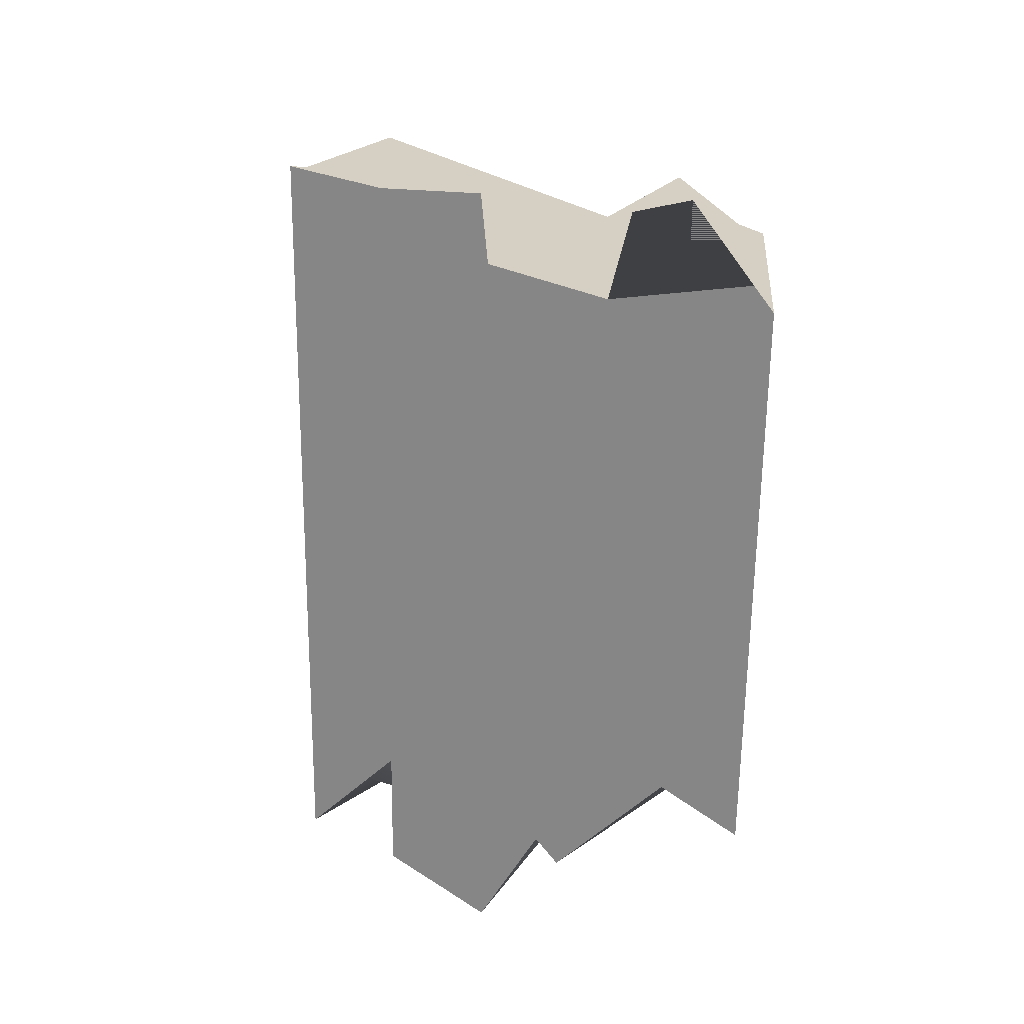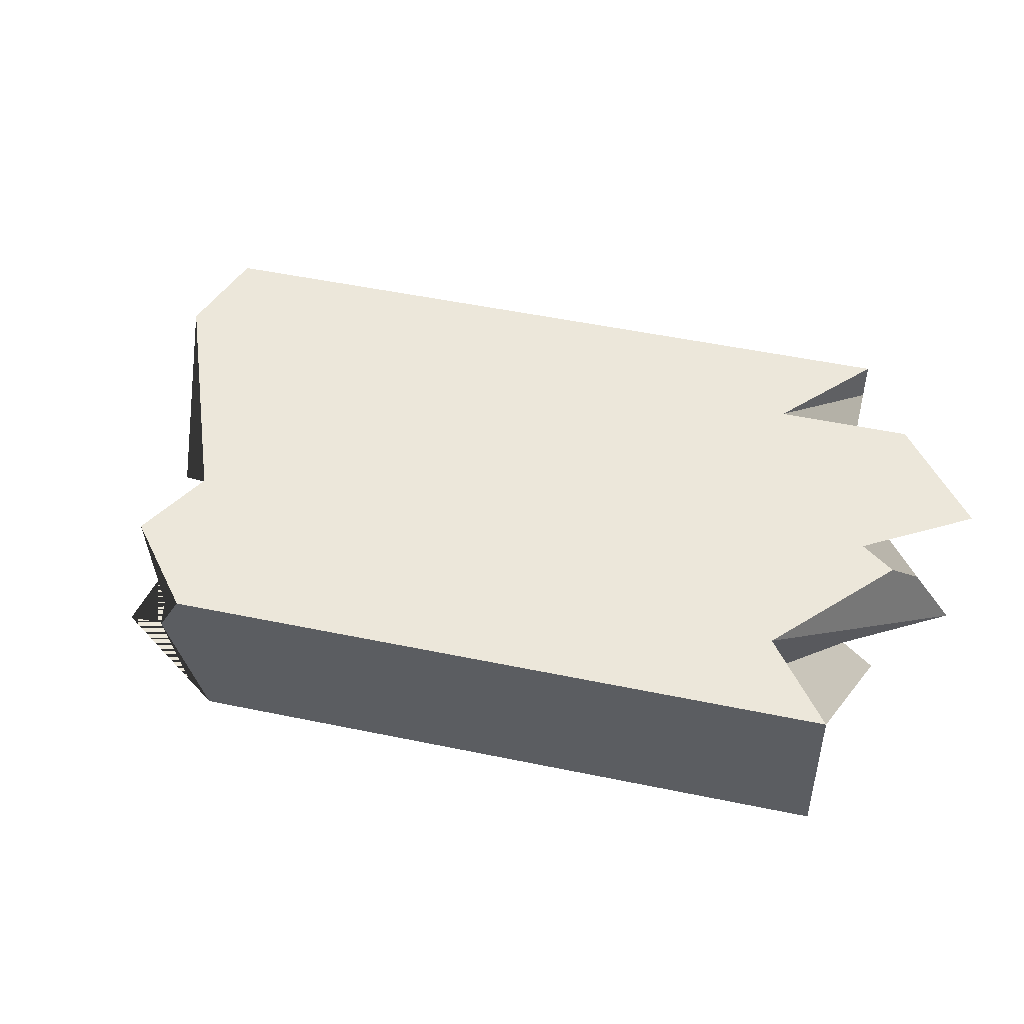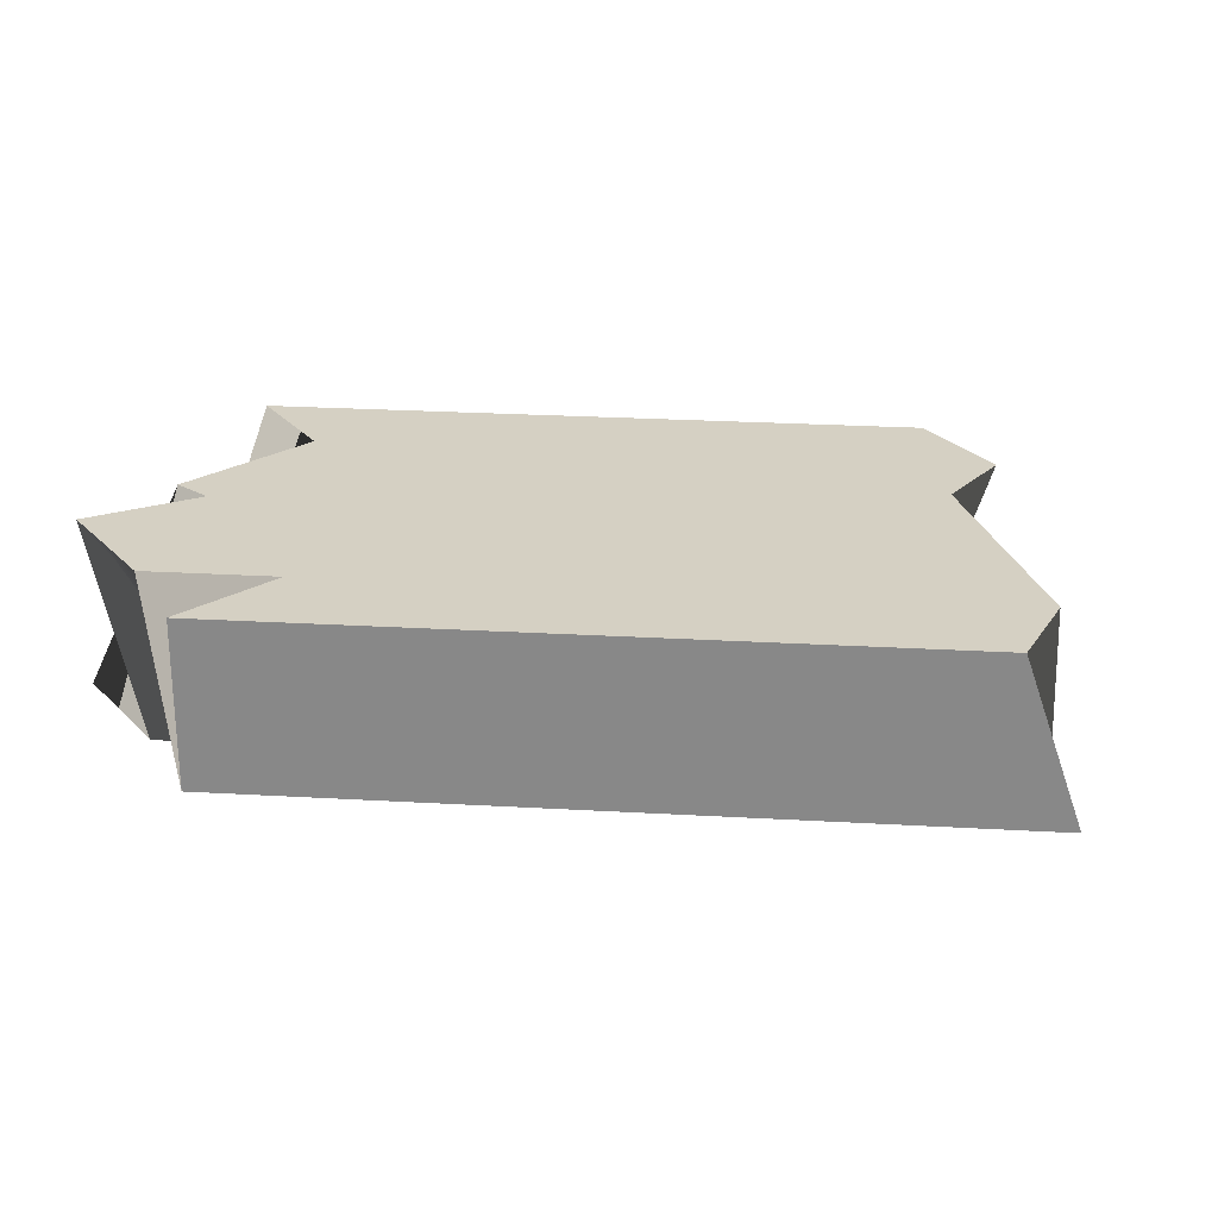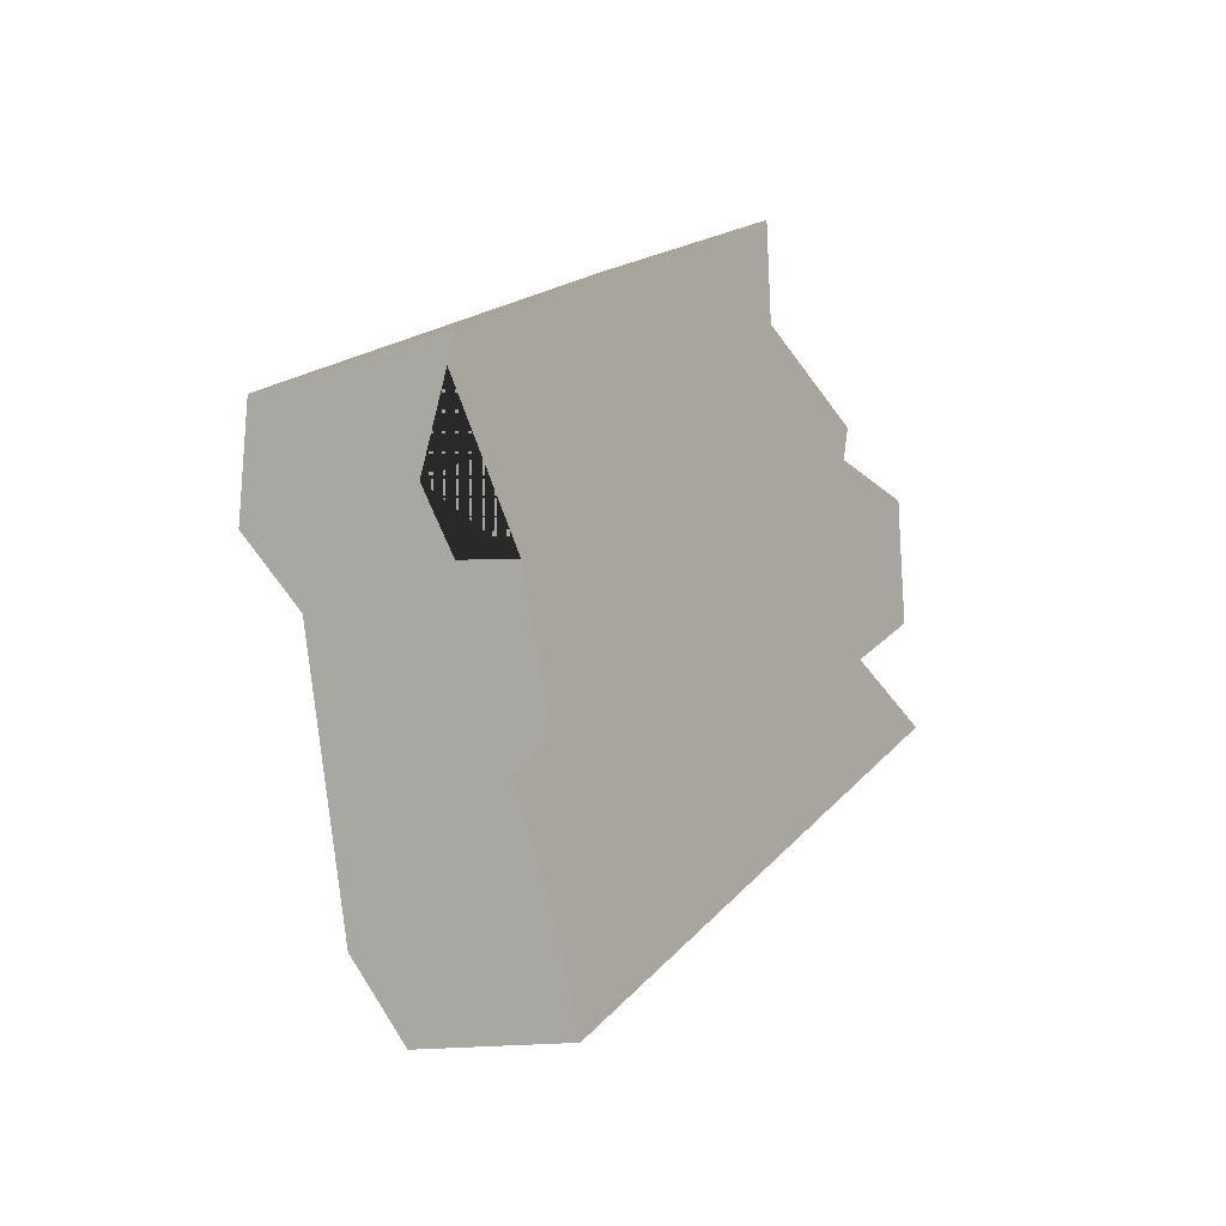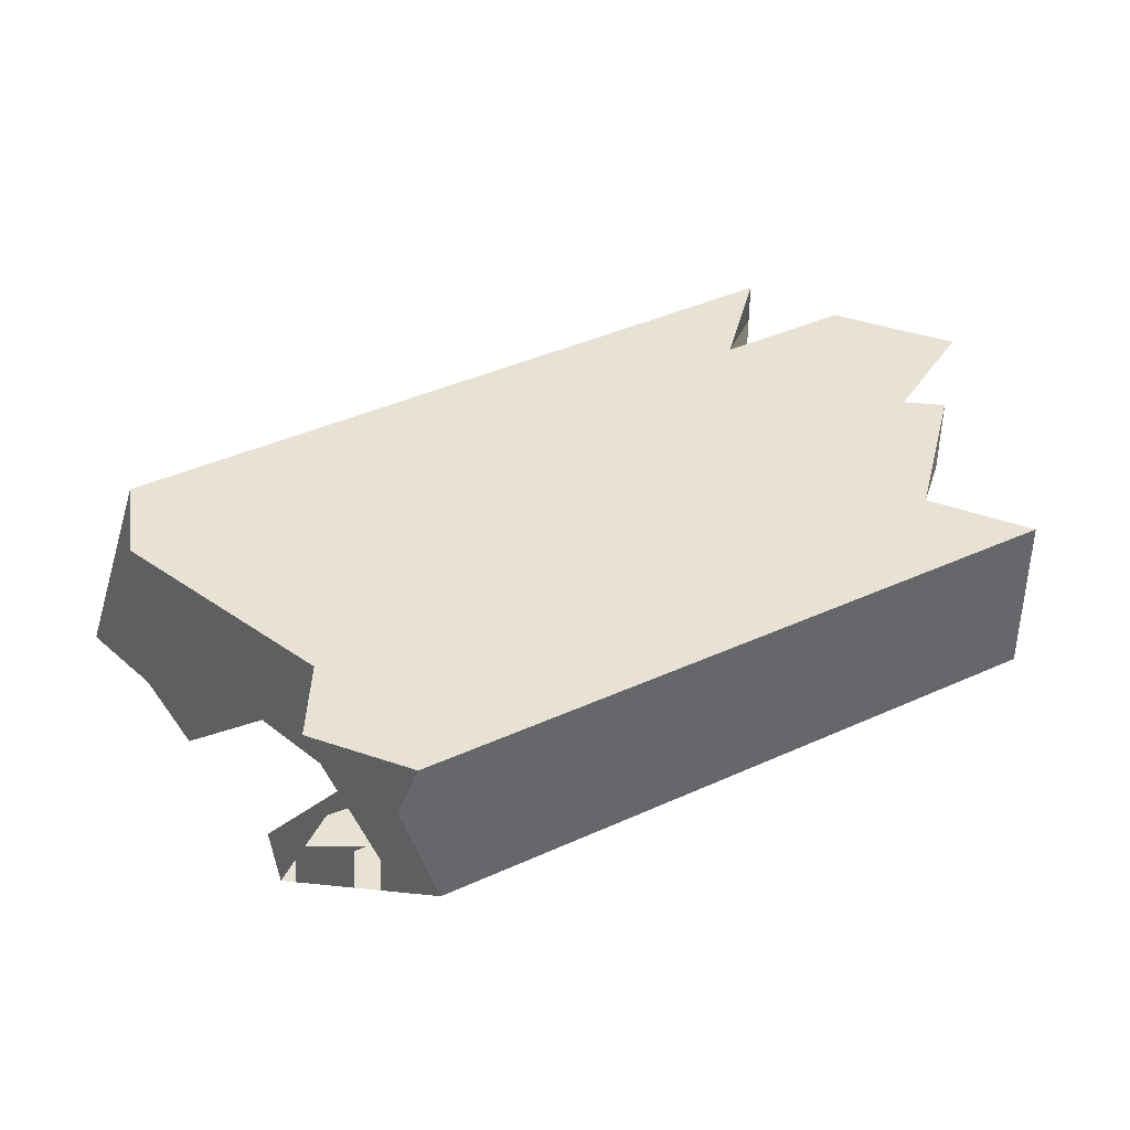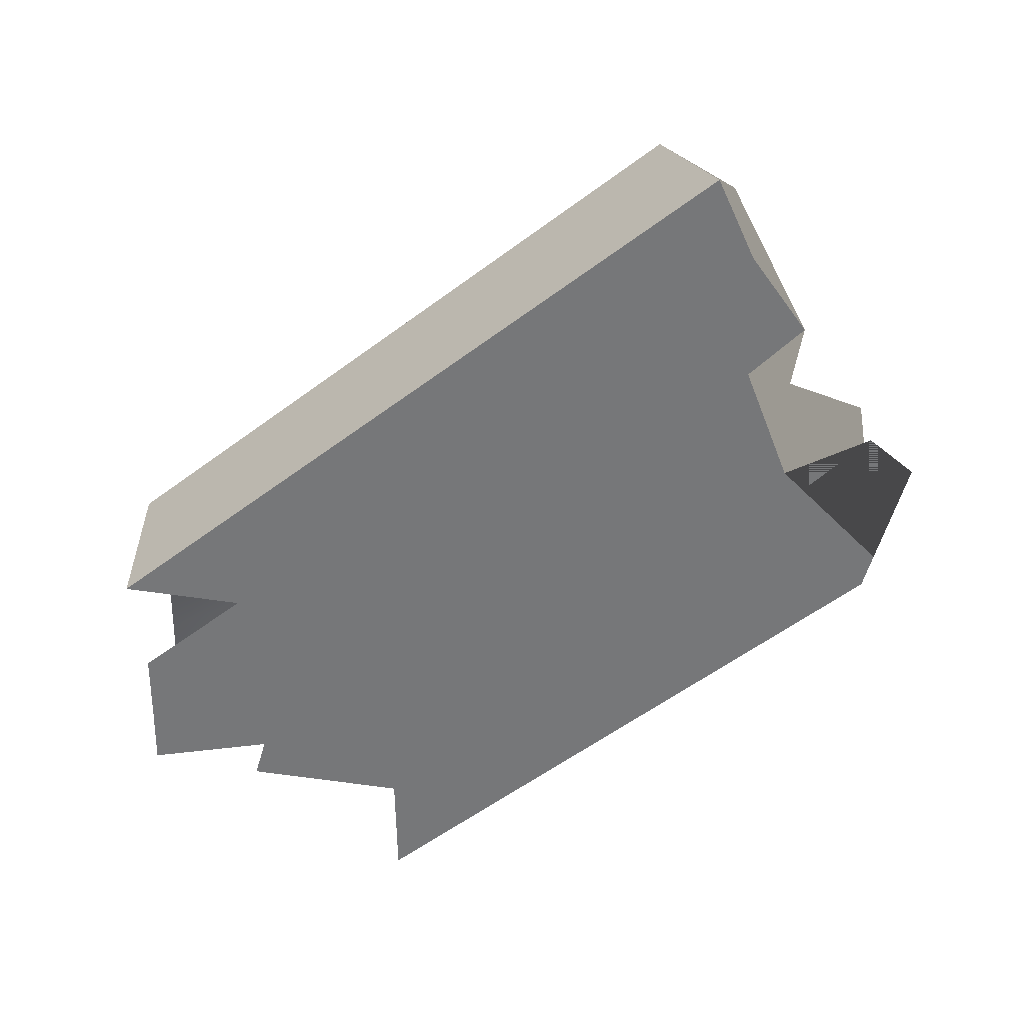
<metadata>
{"format":"obj","ext":"obj","renderer":"f3d","projection":"perspective","resolution":1024,"background":"white","views":[{"elev":-62.1,"azim":51.2,"up":"+Z"},{"elev":50.6,"azim":154.7,"up":"+Z"},{"elev":26.4,"azim":-33.0,"up":"+Z"},{"elev":-27.0,"azim":119.3,"up":"+Y"},{"elev":40.7,"azim":112.7,"up":"+Z"},{"elev":-57.1,"azim":-0.3,"up":"+Z"}]}
</metadata>
<code>
g Cube.002
v 0.3923 -0.03798 0.0851
v 0.3924 -0.0122 0.0851
v 0.4085 -0.0249 0.04642
v 0.2189 -0.43 -0.07338
v 0.2132 -0.4425 -0.07338
v 0.2061 -0.4368 -0.04689
v 0.2061 -0.4368 -0.04689
v 0.1705 -0.4089 0.0851
v 0.2189 -0.43 -0.07338
v 0.1705 -0.4089 0.0851
v 0.2482 -0.3657 -0.07338
v 0.2189 -0.43 -0.07338
v 0.1705 -0.4089 0.0851
v 0.1854 -0.3999 0.0851
v 0.2482 -0.3657 -0.07338
v -0.2472 0.02323 0.0851
v -0.3446 0.09975 0.0851
v -0.3448 0.1658 0.0851
v 0.2455 -0.3636 0.0851
v 0.1854 -0.3999 0.0851
v -0.2801 0.01817 0.0851
v 0.1705 -0.4089 0.0851
v -0.3581 0.006166 0.0851
v 0.3163 -0.1447 0.0851
v -0.2308 0.2057 0.0851
v -0.3452 0.2217 0.0851
v -0.09511 0.2664 0.0851
v -0.2414 0.243 0.0851
v 0.3921 -0.1162 0.0851
v -0.09452 0.2947 0.0851
v 0.3923 -0.03798 0.0851
v -0.09298 0.3689 0.0851
v 0.3924 -0.0122 0.0851
v -0.2308 0.2057 -0.07338
v -0.3452 0.2217 -0.07338
v -0.3448 0.1658 -0.07338
v 0.2944 -0.1344 -0.07338
v -0.09511 0.2664 -0.07338
v -0.2414 0.243 -0.07338
v 0.3746 -0.1721 -0.07338
v 0.4178 -0.1364 -0.07338
v 0.3904 -0.03667 -0.07338
v -0.09452 0.2947 -0.07338
v 0.3813 -0.003503 -0.07338
v -0.09298 0.3689 -0.07338
v 0.2517 -0.2438 -0.07338
v 0.2482 -0.3657 -0.07338
v 0.3014 -0.2915 -0.07338
v -0.2472 0.02323 -0.07338
v -0.3446 0.09975 -0.07338
v -0.2801 0.01817 -0.07338
v 0.2189 -0.43 -0.07338
v -0.3581 0.006166 -0.07338
v 0.2132 -0.4425 -0.07338
v 0.2132 -0.4425 -0.07338
v -0.3581 0.006166 -0.07338
v -0.3581 0.006166 0.04501
v 0.2061 -0.4368 -0.04689
v 0.2061 -0.4368 -0.04689
v -0.3581 0.006166 0.04501
v -0.3581 0.006166 0.0851
v 0.1705 -0.4089 0.0851
v -0.09298 0.3689 -0.03527
v 0.4085 -0.0249 0.04642
v 0.3924 -0.0122 0.0851
v -0.09298 0.3689 0.0851
v -0.09298 0.3689 -0.07338
v 0.3813 -0.003503 -0.07338
v 0.4085 -0.0249 0.04642
v -0.09298 0.3689 -0.03527
v 0.3813 -0.003503 -0.07338
v 0.3904 -0.03667 -0.07338
v 0.4085 -0.0249 0.04642
v 0.3923 -0.03798 0.0851
v 0.4178 -0.1364 -0.07338
v 0.3746 -0.1721 -0.07338
v 0.2944 -0.1344 -0.07338
v 0.3904 -0.03667 -0.07338
v 0.3921 -0.1162 0.0851
v 0.3923 -0.03798 0.0851
v 0.3904 -0.03667 -0.07338
v 0.2944 -0.1344 -0.07338
v 0.3163 -0.1447 0.0851
v 0.2517 -0.2438 -0.07338
v 0.3014 -0.2915 -0.07338
v 0.1854 -0.3999 0.0851
v 0.2455 -0.3636 0.0851
v 0.2482 -0.3657 -0.07338
v 0.3014 -0.2915 -0.07338
v 0.3163 -0.1447 0.0851
v -0.09298 0.3689 -0.03527
v -0.09511 0.2664 -0.07338
v -0.09452 0.2947 -0.07338
v -0.09298 0.3689 -0.07338
v -0.09298 0.3689 0.0851
v -0.2414 0.243 -0.07338
v -0.09511 0.2664 -0.07338
v -0.09298 0.3689 -0.03527
v -0.09452 0.2947 0.0851
v -0.2308 0.2057 -0.07338
v -0.2414 0.243 -0.07338
v -0.09298 0.3689 0.0851
v -0.09511 0.2664 0.0851
v -0.3452 0.2217 -0.07338
v -0.2308 0.2057 -0.07338
v -0.09452 0.2947 0.0851
v -0.2414 0.243 0.0851
v -0.3448 0.1658 -0.07338
v -0.3452 0.2217 -0.07338
v -0.09511 0.2664 0.0851
v -0.2308 0.2057 0.0851
v -0.3446 0.09975 -0.07338
v -0.3448 0.1658 -0.07338
v -0.2414 0.243 0.0851
v -0.3452 0.2217 0.0851
v -0.2472 0.02323 -0.07338
v -0.3446 0.09975 -0.07338
v -0.2308 0.2057 0.0851
v -0.3448 0.1658 0.0851
v -0.2472 0.02323 -0.07338
v -0.3452 0.2217 0.0851
v -0.2801 0.01817 -0.07338
v -0.3446 0.09975 0.0851
v -0.3581 0.006166 -0.07338
v -0.2472 0.02323 0.0851
v -0.3581 0.006166 0.04501
v -0.3581 0.006166 -0.07338
v -0.3446 0.09975 0.0851
v -0.2801 0.01817 0.0851
v -0.3581 0.006166 0.0851
v -0.3581 0.006166 0.04501
v -0.2472 0.02323 0.0851
g Cube.002_0
f 3 2 1
f 6 5 4
f 9 8 7
f 12 11 10
f 15 14 13
f 18 17 16
f 18 16 19
f 19 16 20
f 16 21 20
f 20 21 22
f 21 23 22
f 19 24 18
f 25 18 24
f 25 26 18
f 27 25 24
f 25 27 28
f 24 29 27
f 30 27 29
f 31 30 29
f 32 30 31
f 33 32 31
f 36 35 34
f 37 36 34
f 37 34 38
f 38 34 39
f 40 37 38
f 38 41 40
f 42 41 38
f 43 42 38
f 44 42 43
f 45 44 43
f 36 37 46
f 46 47 36
f 46 48 47
f 47 49 36
f 49 50 36
f 49 47 51
f 47 52 51
f 51 52 53
f 52 54 53
f 57 56 55
f 58 57 55
f 61 60 59
f 62 61 59
f 65 64 63
f 66 65 63
f 69 68 67
f 70 69 67
f 73 72 71
f 72 73 74
f 77 76 75
f 75 78 77
f 81 80 79
f 81 79 82
f 82 79 83
f 84 82 83
f 85 84 83
f 88 87 86
f 88 89 87
f 89 90 87
f 93 92 91
f 94 93 91
f 97 96 95
f 98 97 95
f 101 100 99
f 102 101 99
f 105 104 103
f 106 105 103
f 109 108 107
f 110 109 107
f 113 112 111
f 114 113 111
f 117 116 115
f 118 117 115
f 121 120 119
f 120 122 119
f 119 122 123
f 122 124 123
f 127 126 125
f 128 127 125
f 131 130 129
f 132 131 129

</code>
